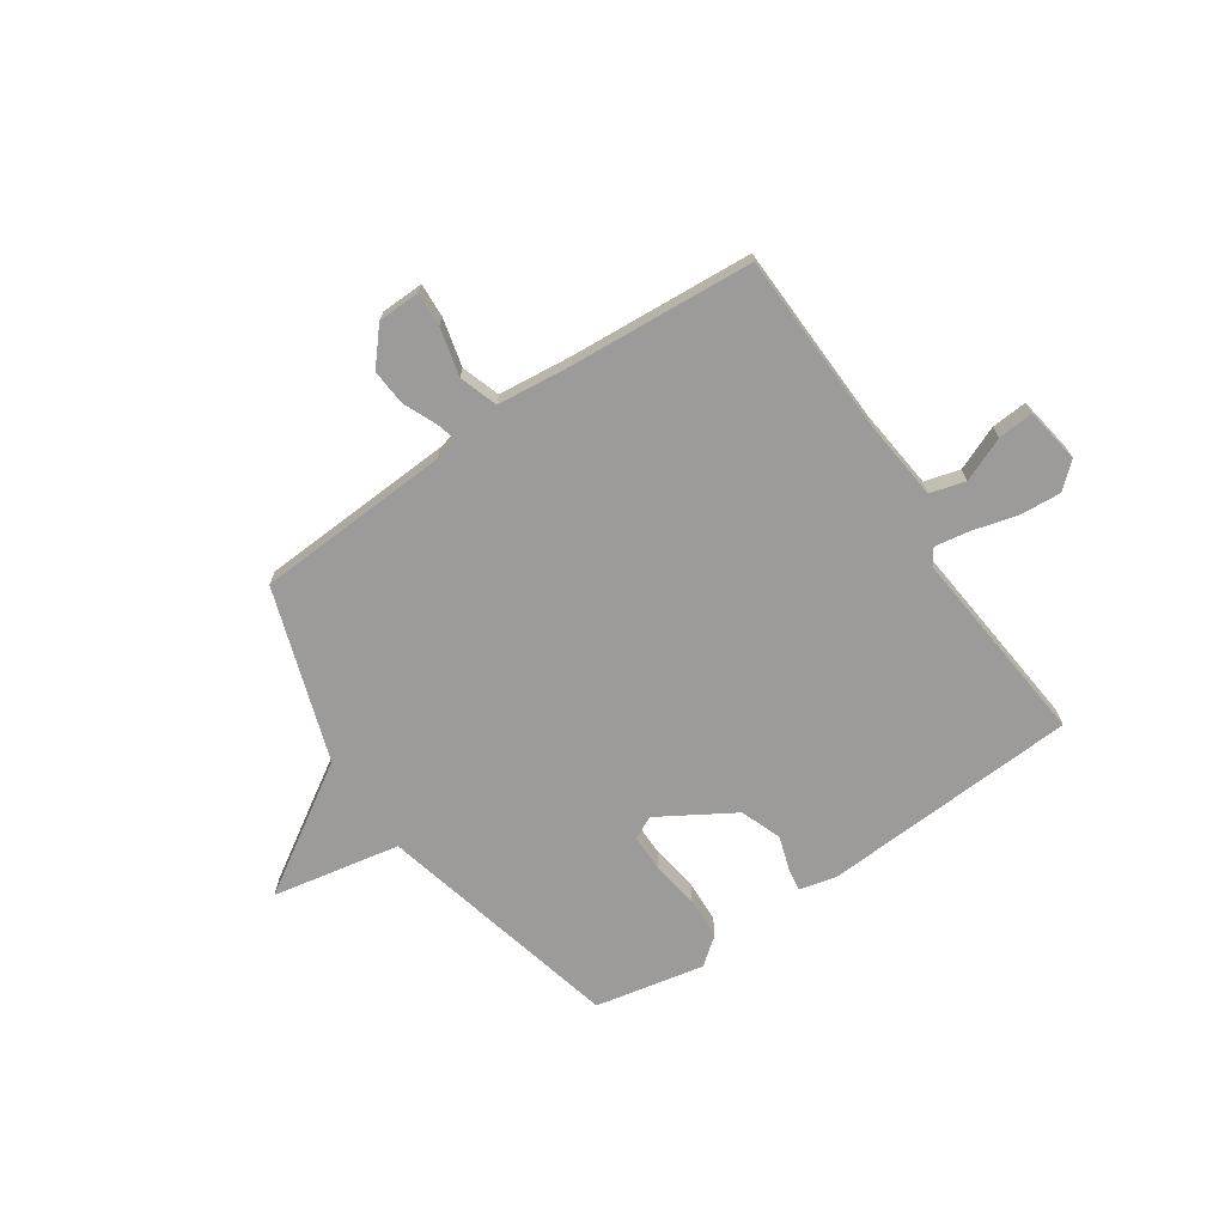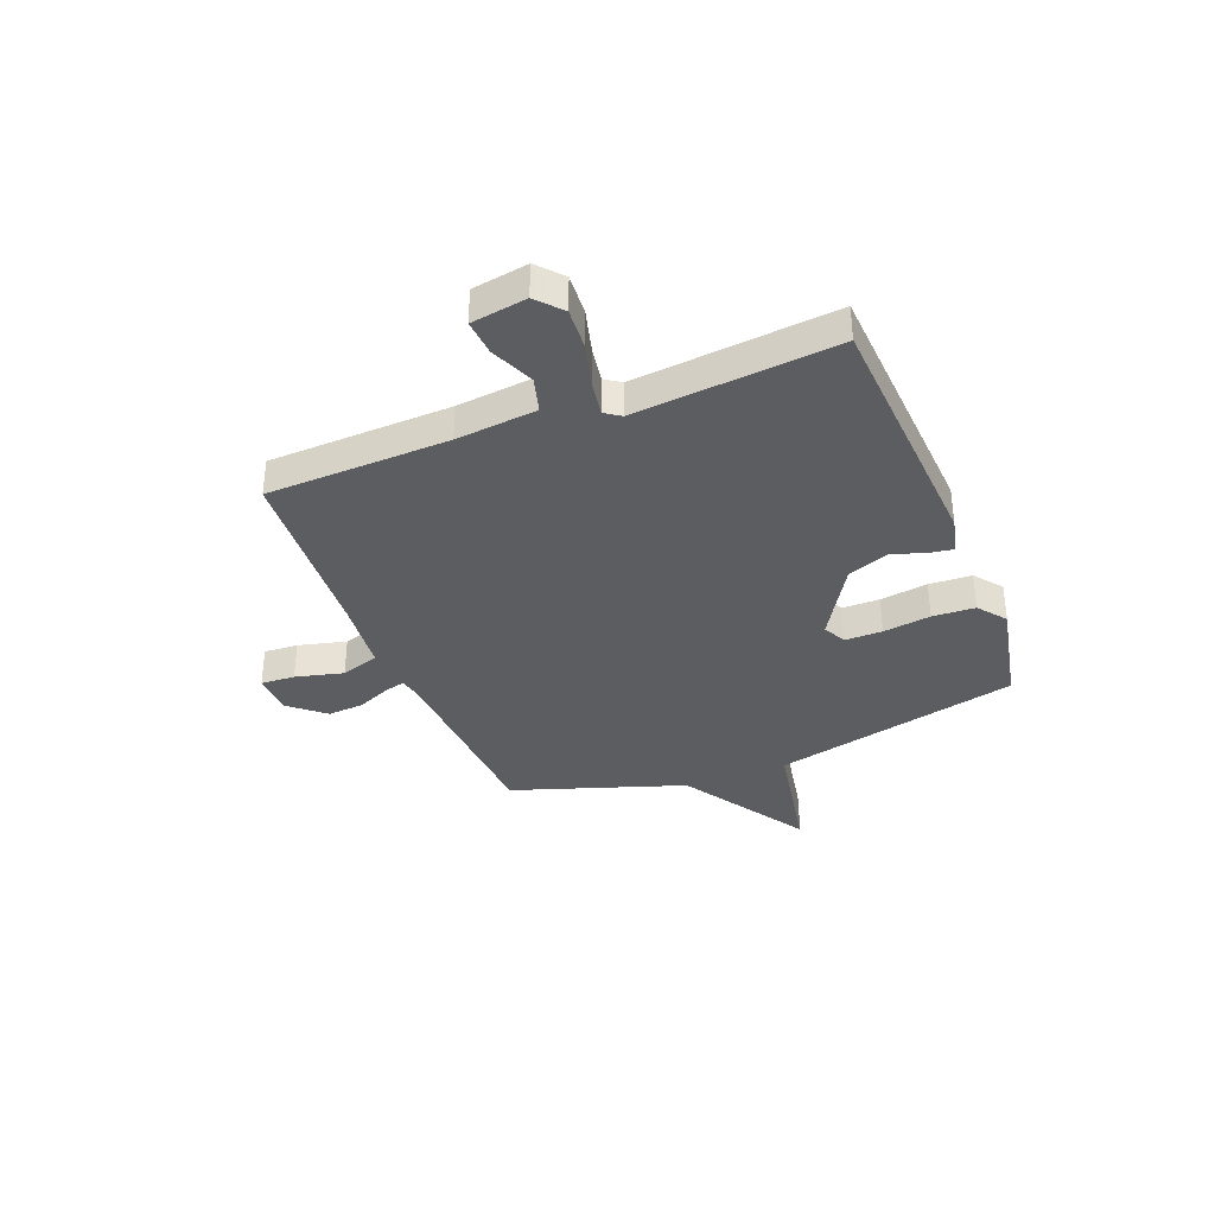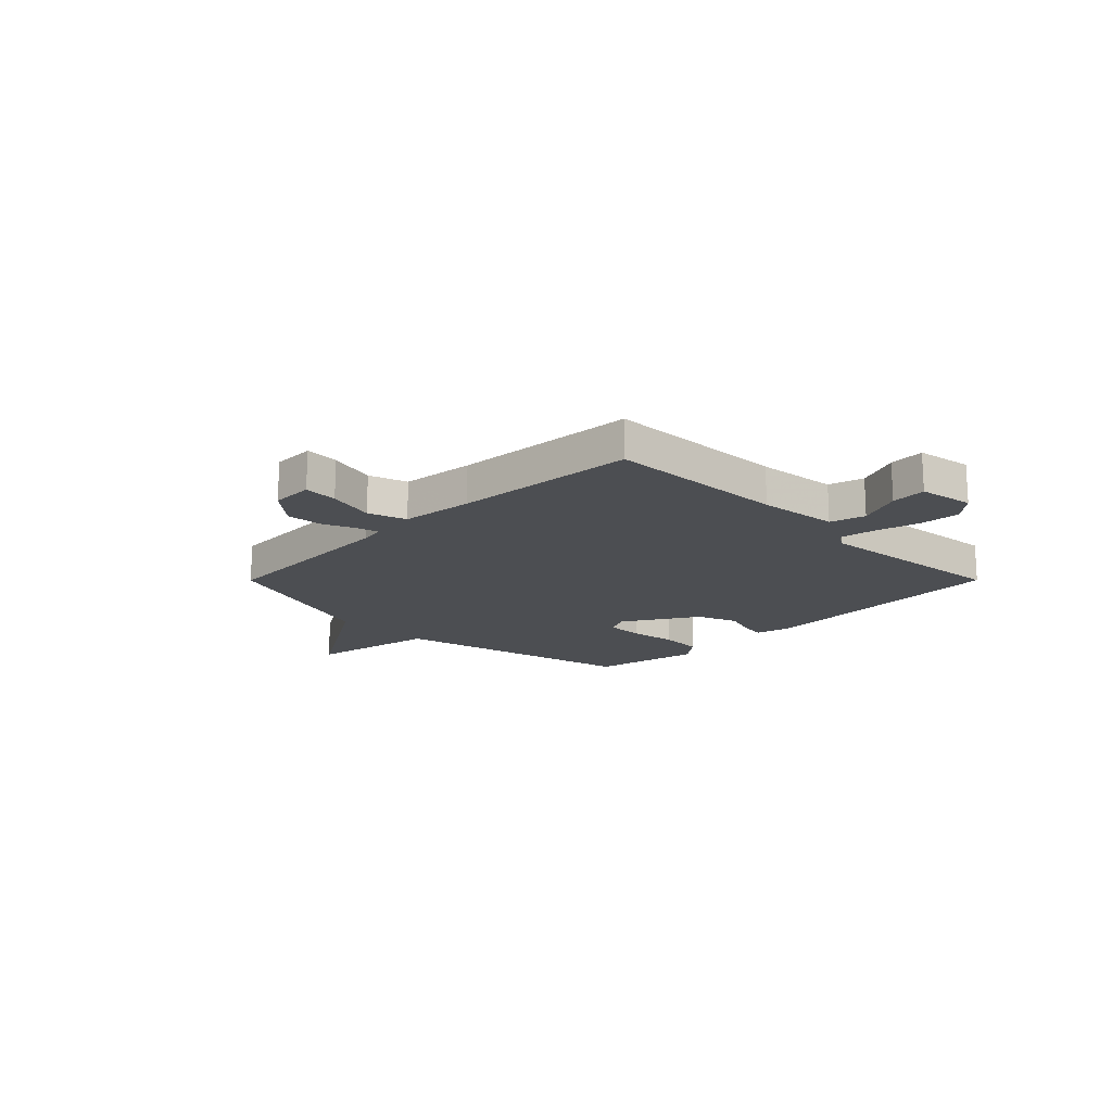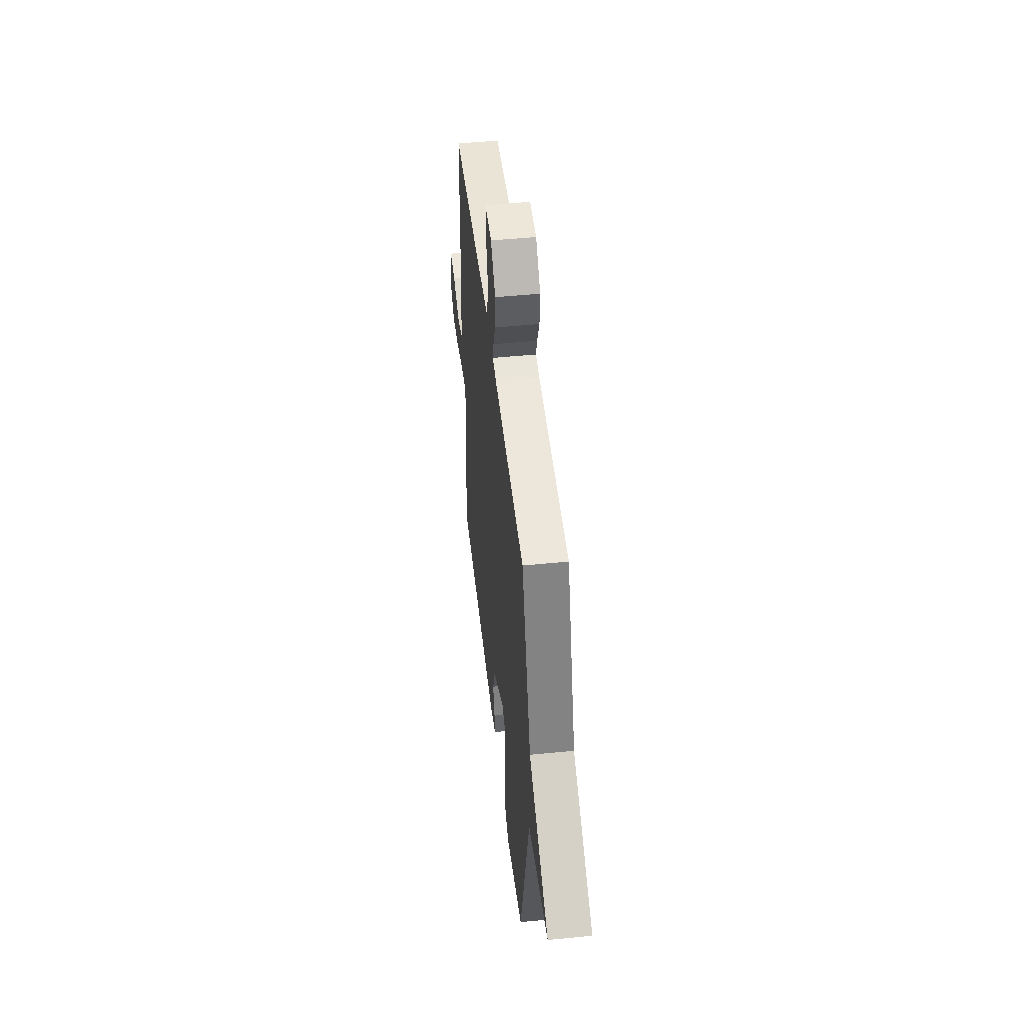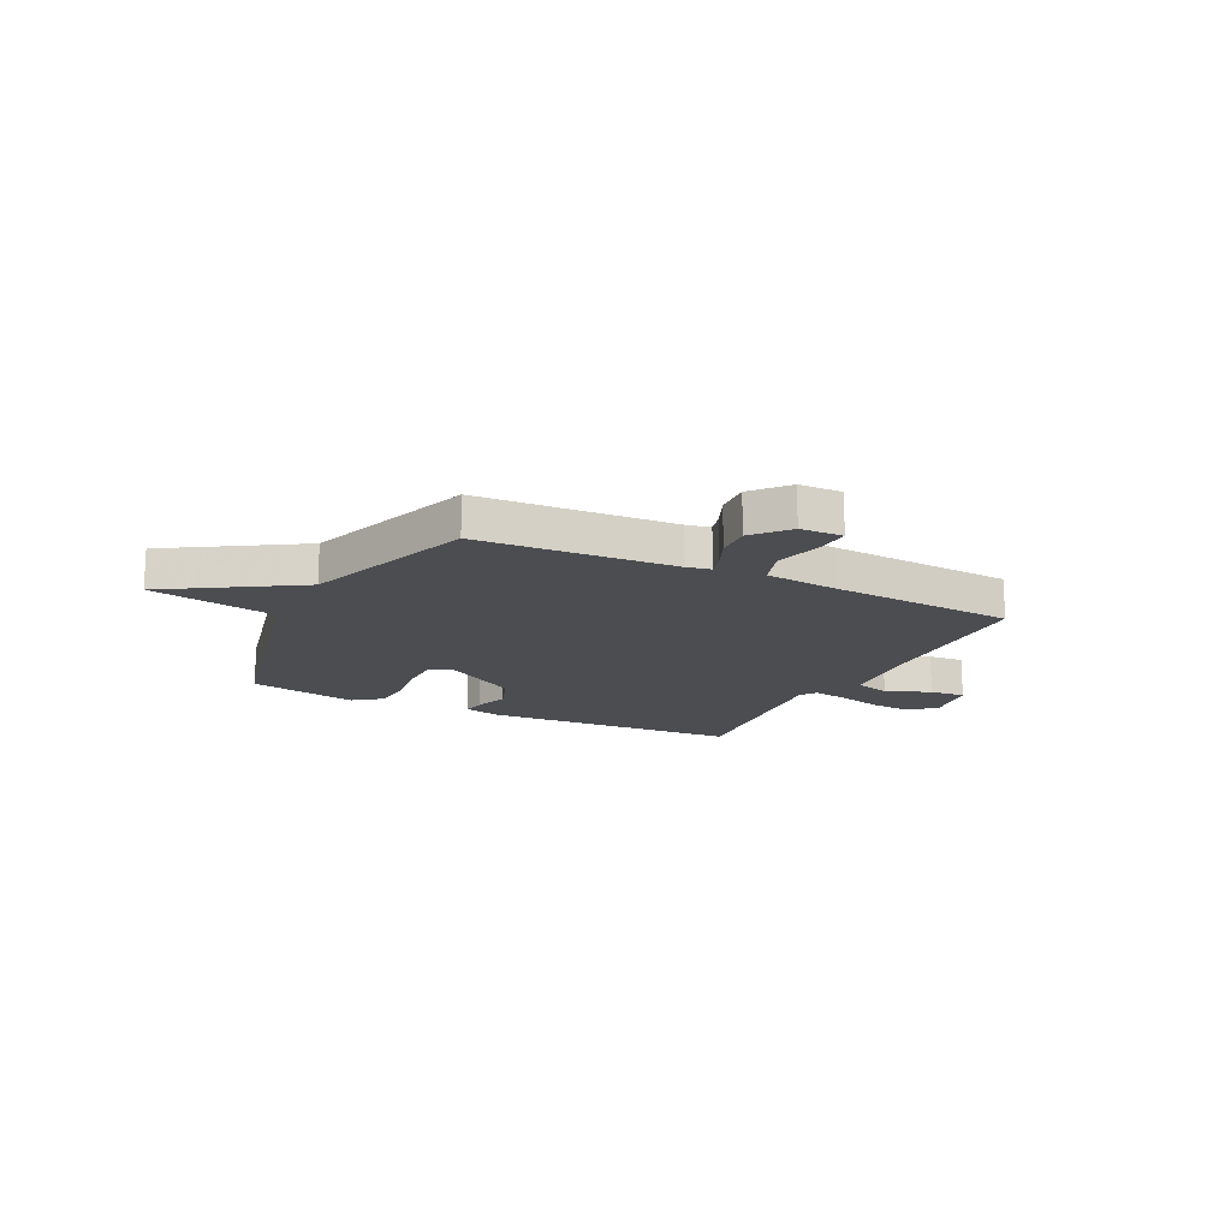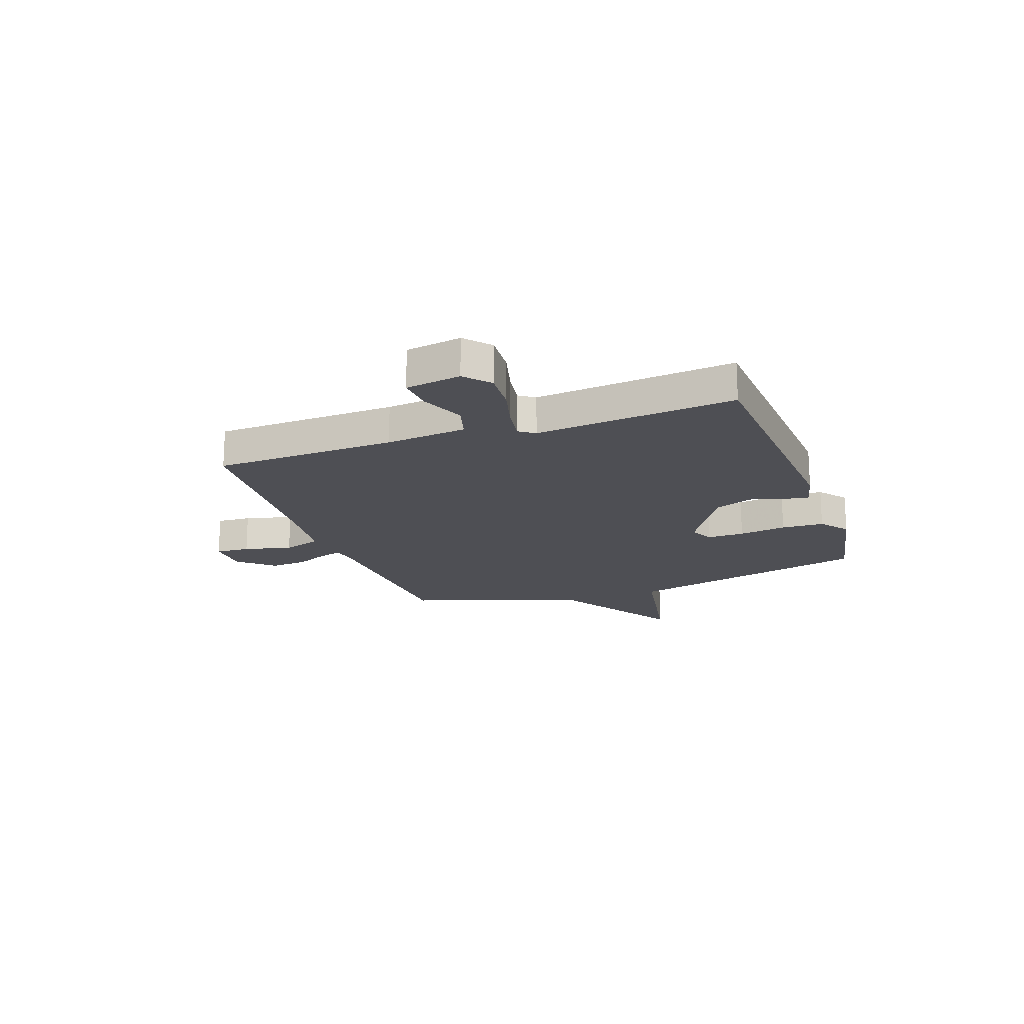
<metadata>
{"format":"obj","ext":"obj","renderer":"f3d","projection":"perspective","resolution":1024,"background":"white","views":[{"elev":-69.9,"azim":34.3,"up":"+Y"},{"elev":-35.7,"azim":111.7,"up":"+Y"},{"elev":-16.8,"azim":45.1,"up":"+Y"},{"elev":48.1,"azim":-96.4,"up":"+Z"},{"elev":-15.9,"azim":-26.5,"up":"+Y"},{"elev":-18.4,"azim":109.8,"up":"+Y"}]}
</metadata>
<code>
v -0.5 0.07 0.5
v -0.127 0.07 0.52
v -0.082 0.07 0.529
v -0.093 0.07 0.57
v -0.12 0.07 0.632
v -0.125 0.07 0.701
v -0.068 0.07 0.767
v 0.013 0.07 0.769
v 0.009 0.07 0.704
v -0.014 0.07 0.613
v 0.01 0.07 0.54
v 0.149 0.07 0.525
v 0.5 0.07 0.5
v 0.511 0.07 0.153
v 0.527 0.07 -0.001
v 0.594 0.07 -0.02
v 0.678 0.07 0.015
v 0.746 0.07 0.02
v 0.763 0.07 -0.086
v 0.715 0.07 -0.128
v 0.636 0.07 -0.122
v 0.551 0.07 -0.099
v 0.485 0.07 -0.088
v 0.464 0.07 -0.118
v 0.5 0.07 -0.5
v 0.009 0.07 -0.527
v -0.061 0.07 -0.51
v -0.054 0.07 -0.466
v -0.033 0.07 -0.401
v -0.062 0.07 -0.323
v -0.204 0.07 -0.237
v -0.248 0.07 -0.259
v -0.248 0.07 -0.33
v -0.235 0.07 -0.421
v -0.239 0.07 -0.502
v -0.292 0.07 -0.543
v -0.5 0.07 -0.5
v -0.611 0.07 -0.029
v -0.855 0.07 0.018
v -0.611 0.07 0.171
v -0.5 0 0.5
v -0.127 0 0.52
v -0.082 0 0.529
v -0.093 0 0.57
v -0.12 0 0.632
v -0.125 0 0.701
v -0.068 0 0.767
v 0.013 0 0.769
v 0.009 0 0.704
v -0.014 0 0.613
v 0.01 0 0.54
v 0.149 0 0.525
v 0.5 0 0.5
v 0.511 0 0.153
v 0.527 0 -0.001
v 0.594 0 -0.02
v 0.678 0 0.015
v 0.746 0 0.02
v 0.763 0 -0.086
v 0.715 0 -0.128
v 0.636 0 -0.122
v 0.551 0 -0.099
v 0.485 0 -0.088
v 0.464 0 -0.118
v 0.5 0 -0.5
v 0.009 0 -0.527
v -0.061 0 -0.51
v -0.054 0 -0.466
v -0.033 0 -0.401
v -0.062 0 -0.323
v -0.204 0 -0.237
v -0.248 0 -0.259
v -0.248 0 -0.33
v -0.235 0 -0.421
v -0.239 0 -0.502
v -0.292 0 -0.543
v -0.5 0 -0.5
v -0.611 0 -0.029
v -0.855 0 0.018
v -0.611 0 0.171
f 38 39 40
f 38 40 1
f 37 38 1
f 36 37 1
f 35 36 1
f 34 35 1
f 33 34 1
f 32 33 1
f 31 32 1 2
f 30 31 2 3
f 29 30 3
f 27 28 29
f 26 27 29
f 25 26 29
f 24 25 29
f 23 24 29 3
f 22 23 3 4
f 20 21 22
f 19 20 22
f 18 19 22
f 17 18 22
f 16 17 22
f 15 16 22
f 15 22 4 5
f 14 15 5
f 12 13 14
f 11 12 14
f 11 14 5
f 5 6 7
f 11 5 7
f 10 11 7
f 7 8 9 10
f 80 79 78
f 41 80 78
f 41 78 77
f 41 77 76
f 41 76 75
f 41 75 74
f 41 74 73
f 41 73 72
f 42 41 72 71
f 43 42 71 70
f 43 70 69
f 69 68 67
f 69 67 66
f 69 66 65
f 69 65 64
f 43 69 64 63
f 44 43 63 62
f 62 61 60
f 62 60 59
f 62 59 58
f 62 58 57
f 62 57 56
f 62 56 55
f 45 44 62 55
f 45 55 54
f 54 53 52
f 54 52 51
f 45 54 51
f 47 46 45
f 47 45 51
f 47 51 50
f 50 49 48 47
f 1 41 42 2
f 2 42 43 3
f 3 43 44 4
f 4 44 45 5
f 5 45 46 6
f 6 46 47 7
f 7 47 48 8
f 8 48 49 9
f 9 49 50 10
f 10 50 51 11
f 11 51 52 12
f 12 52 53 13
f 13 53 54 14
f 14 54 55 15
f 15 55 56 16
f 16 56 57 17
f 17 57 58 18
f 18 58 59 19
f 19 59 60 20
f 20 60 61 21
f 21 61 62 22
f 22 62 63 23
f 23 63 64 24
f 24 64 65 25
f 25 65 66 26
f 26 66 67 27
f 27 67 68 28
f 28 68 69 29
f 29 69 70 30
f 30 70 71 31
f 31 71 72 32
f 32 72 73 33
f 33 73 74 34
f 34 74 75 35
f 35 75 76 36
f 36 76 77 37
f 37 77 78 38
f 38 78 79 39
f 39 79 80 40
f 40 80 41 1

</code>
